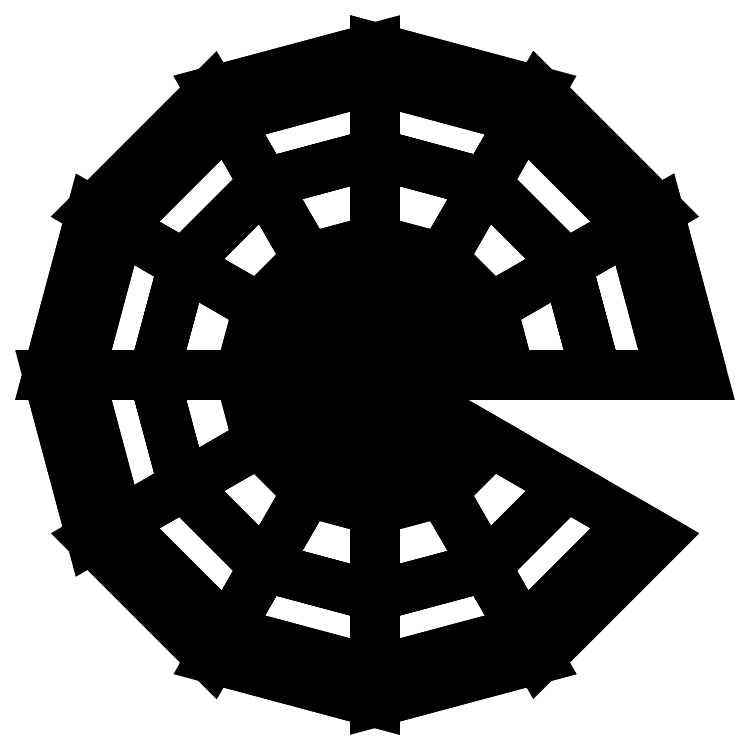
<metadata>
{"format":"dxf","ext":"dxf","renderer":"ezdxf+matplotlib","layout":"modelspace","background":"white","min_lineweight":24,"dpi":150}
</metadata>
<code>
0
SECTION
2
ENTITIES
0
POLYLINE
8
0
66
     1
10
0
20
0
30
0
70
    48
71
     2
72
    12
0
VERTEX
8
0
10
0.02117
20
0
30
0.4258
70
    64
0
VERTEX
8
0
10
0.01833
20
0.01058
30
0.4258
70
    64
0
VERTEX
8
0
10
0.01058
20
0.01833
30
0.4258
70
    64
0
VERTEX
8
0
10
0
20
0.02117
30
0.4258
70
    64
0
VERTEX
8
0
10
-0.01058
20
0.01833
30
0.4258
70
    64
0
VERTEX
8
0
10
-0.01833
20
0.01058
30
0.4258
70
    64
0
VERTEX
8
0
10
-0.02117
20
0
30
0.4258
70
    64
0
VERTEX
8
0
10
-0.01833
20
-0.01058
30
0.4258
70
    64
0
VERTEX
8
0
10
-0.01058
20
-0.01833
30
0.4258
70
    64
0
VERTEX
8
0
10
0
20
-0.02117
30
0.4258
70
    64
0
VERTEX
8
0
10
0.01058
20
-0.01833
30
0.4258
70
    64
0
VERTEX
8
0
10
0.01833
20
-0.01058
30
0.4258
70
    64
0
VERTEX
8
0
10
0.04233
20
0
30
0.1059
70
    64
0
VERTEX
8
0
10
0.03666
20
0.02117
30
0.1059
70
    64
0
VERTEX
8
0
10
0.02117
20
0.03666
30
0.1059
70
    64
0
VERTEX
8
0
10
0
20
0.04233
30
0.1059
70
    64
0
VERTEX
8
0
10
-0.02117
20
0.03666
30
0.1059
70
    64
0
VERTEX
8
0
10
-0.03666
20
0.02117
30
0.1059
70
    64
0
VERTEX
8
0
10
-0.04233
20
0
30
0.1059
70
    64
0
VERTEX
8
0
10
-0.03666
20
-0.02117
30
0.1059
70
    64
0
VERTEX
8
0
10
-0.02117
20
-0.03666
30
0.1059
70
    64
0
VERTEX
8
0
10
0
20
-0.04233
30
0.1059
70
    64
0
VERTEX
8
0
10
0.02117
20
-0.03666
30
0.1059
70
    64
0
VERTEX
8
0
10
0.03666
20
-0.02117
30
0.1059
70
    64
0
SEQEND
8
0
0
POLYLINE
8
0
66
     1
10
0
20
0
30
0
70
    48
71
     2
72
    12
0
VERTEX
8
0
10
0.04233
20
0
30
0.1059
70
    64
0
VERTEX
8
0
10
0.03666
20
0.02117
30
0.1059
70
    64
0
VERTEX
8
0
10
0.02117
20
0.03666
30
0.1059
70
    64
0
VERTEX
8
0
10
0
20
0.04233
30
0.1059
70
    64
0
VERTEX
8
0
10
-0.02117
20
0.03666
30
0.1059
70
    64
0
VERTEX
8
0
10
-0.03666
20
0.02117
30
0.1059
70
    64
0
VERTEX
8
0
10
-0.04233
20
0
30
0.1059
70
    64
0
VERTEX
8
0
10
-0.03666
20
-0.02117
30
0.1059
70
    64
0
VERTEX
8
0
10
-0.02117
20
-0.03666
30
0.1059
70
    64
0
VERTEX
8
0
10
0
20
-0.04233
30
0.1059
70
    64
0
VERTEX
8
0
10
0.02117
20
-0.03666
30
0.1059
70
    64
0
VERTEX
8
0
10
0.03666
20
-0.02117
30
0.1059
70
    64
0
VERTEX
8
0
10
0.06614
20
0
30
0
70
    64
0
VERTEX
8
0
10
0.05728
20
0.03307
30
0
70
    64
0
VERTEX
8
0
10
0.03307
20
0.05728
30
0
70
    64
0
VERTEX
8
0
10
0
20
0.06614
30
0
70
    64
0
VERTEX
8
0
10
-0.03307
20
0.05728
30
0
70
    64
0
VERTEX
8
0
10
-0.05728
20
0.03307
30
0
70
    64
0
VERTEX
8
0
10
-0.06614
20
0
30
0
70
    64
0
VERTEX
8
0
10
-0.05728
20
-0.03307
30
0
70
    64
0
VERTEX
8
0
10
-0.03307
20
-0.05728
30
0
70
    64
0
VERTEX
8
0
10
0
20
-0.06614
30
0
70
    64
0
VERTEX
8
0
10
0.03307
20
-0.05728
30
0
70
    64
0
VERTEX
8
0
10
0.05728
20
-0.03307
30
0
70
    64
0
SEQEND
8
0
0
POLYLINE
8
0
66
     1
10
0
20
0
30
0
70
    17
71
    12
72
     9
0
VERTEX
8
0
10
-0.003764
20
0
30
1.521
70
    64
0
VERTEX
8
0
10
0.2069
20
0
30
1.493
70
    64
0
VERTEX
8
0
10
0.3393
20
-1e-16
30
1.406
70
    64
0
VERTEX
8
0
10
0.4838
20
-1e-16
30
1.17
70
    64
0
VERTEX
8
0
10
0.5018
20
-1e-16
30
0.9794
70
    64
0
VERTEX
8
0
10
0.4537
20
-1e-16
30
0.6911
70
    64
0
VERTEX
8
0
10
0.3393
20
-1e-16
30
0.4893
70
    64
0
VERTEX
8
0
10
0.1828
20
0
30
0.4374
70
    64
0
VERTEX
8
0
10
0.06847
20
0
30
0.4259
70
    64
0
VERTEX
8
0
10
-0.00326
20
-0.001882
30
1.521
70
    64
0
VERTEX
8
0
10
0.1792
20
0.1035
30
1.493
70
    64
0
VERTEX
8
0
10
0.2939
20
0.1697
30
1.406
70
    64
0
VERTEX
8
0
10
0.419
20
0.2419
30
1.17
70
    64
0
VERTEX
8
0
10
0.4346
20
0.2509
30
0.9794
70
    64
0
VERTEX
8
0
10
0.3929
20
0.2268
30
0.6911
70
    64
0
VERTEX
8
0
10
0.2939
20
0.1697
30
0.4893
70
    64
0
VERTEX
8
0
10
0.1583
20
0.09142
30
0.4374
70
    64
0
VERTEX
8
0
10
0.05929
20
0.03423
30
0.4259
70
    64
0
VERTEX
8
0
10
-0.001882
20
-0.00326
30
1.521
70
    64
0
VERTEX
8
0
10
0.1035
20
0.1792
30
1.493
70
    64
0
VERTEX
8
0
10
0.1697
20
0.2939
30
1.406
70
    64
0
VERTEX
8
0
10
0.2419
20
0.419
30
1.17
70
    64
0
VERTEX
8
0
10
0.2509
20
0.4346
30
0.9794
70
    64
0
VERTEX
8
0
10
0.2268
20
0.3929
30
0.6911
70
    64
0
VERTEX
8
0
10
0.1697
20
0.2939
30
0.4893
70
    64
0
VERTEX
8
0
10
0.09142
20
0.1583
30
0.4374
70
    64
0
VERTEX
8
0
10
0.03423
20
0.05929
30
0.4259
70
    64
0
VERTEX
8
0
10
0
20
-0.003764
30
1.521
70
    64
0
VERTEX
8
0
10
1e-16
20
0.2069
30
1.493
70
    64
0
VERTEX
8
0
10
1e-16
20
0.3393
30
1.406
70
    64
0
VERTEX
8
0
10
1e-16
20
0.4838
30
1.17
70
    64
0
VERTEX
8
0
10
1e-16
20
0.5018
30
0.9794
70
    64
0
VERTEX
8
0
10
1e-16
20
0.4537
30
0.6911
70
    64
0
VERTEX
8
0
10
1e-16
20
0.3393
30
0.4893
70
    64
0
VERTEX
8
0
10
0
20
0.1828
30
0.4374
70
    64
0
VERTEX
8
0
10
0
20
0.06847
30
0.4259
70
    64
0
VERTEX
8
0
10
0.001882
20
-0.00326
30
1.521
70
    64
0
VERTEX
8
0
10
-0.1035
20
0.1792
30
1.493
70
    64
0
VERTEX
8
0
10
-0.1697
20
0.2939
30
1.406
70
    64
0
VERTEX
8
0
10
-0.2419
20
0.419
30
1.17
70
    64
0
VERTEX
8
0
10
-0.2509
20
0.4346
30
0.9794
70
    64
0
VERTEX
8
0
10
-0.2268
20
0.3929
30
0.6911
70
    64
0
VERTEX
8
0
10
-0.1697
20
0.2939
30
0.4893
70
    64
0
VERTEX
8
0
10
-0.09142
20
0.1583
30
0.4374
70
    64
0
VERTEX
8
0
10
-0.03423
20
0.05929
30
0.4259
70
    64
0
VERTEX
8
0
10
0.00326
20
-0.001882
30
1.521
70
    64
0
VERTEX
8
0
10
-0.1792
20
0.1035
30
1.493
70
    64
0
VERTEX
8
0
10
-0.2939
20
0.1697
30
1.406
70
    64
0
VERTEX
8
0
10
-0.419
20
0.2419
30
1.17
70
    64
0
VERTEX
8
0
10
-0.4346
20
0.2509
30
0.9794
70
    64
0
VERTEX
8
0
10
-0.3929
20
0.2268
30
0.6911
70
    64
0
VERTEX
8
0
10
-0.2939
20
0.1697
30
0.4893
70
    64
0
VERTEX
8
0
10
-0.1583
20
0.09142
30
0.4374
70
    64
0
VERTEX
8
0
10
-0.05929
20
0.03423
30
0.4259
70
    64
0
VERTEX
8
0
10
0.003764
20
0
30
1.521
70
    64
0
VERTEX
8
0
10
-0.2069
20
2e-16
30
1.493
70
    64
0
VERTEX
8
0
10
-0.3393
20
3e-16
30
1.406
70
    64
0
VERTEX
8
0
10
-0.4838
20
4e-16
30
1.17
70
    64
0
VERTEX
8
0
10
-0.5018
20
4e-16
30
0.9794
70
    64
0
VERTEX
8
0
10
-0.4537
20
3e-16
30
0.6911
70
    64
0
VERTEX
8
0
10
-0.3393
20
3e-16
30
0.4893
70
    64
0
VERTEX
8
0
10
-0.1828
20
1e-16
30
0.4374
70
    64
0
VERTEX
8
0
10
-0.06847
20
1e-16
30
0.4259
70
    64
0
VERTEX
8
0
10
0.00326
20
0.001882
30
1.521
70
    64
0
VERTEX
8
0
10
-0.1792
20
-0.1035
30
1.493
70
    64
0
VERTEX
8
0
10
-0.2939
20
-0.1697
30
1.406
70
    64
0
VERTEX
8
0
10
-0.419
20
-0.2419
30
1.17
70
    64
0
VERTEX
8
0
10
-0.4346
20
-0.2509
30
0.9794
70
    64
0
VERTEX
8
0
10
-0.3929
20
-0.2268
30
0.6911
70
    64
0
VERTEX
8
0
10
-0.2939
20
-0.1697
30
0.4893
70
    64
0
VERTEX
8
0
10
-0.1583
20
-0.09142
30
0.4374
70
    64
0
VERTEX
8
0
10
-0.05929
20
-0.03423
30
0.4259
70
    64
0
VERTEX
8
0
10
0.001882
20
0.00326
30
1.521
70
    64
0
VERTEX
8
0
10
-0.1035
20
-0.1792
30
1.493
70
    64
0
VERTEX
8
0
10
-0.1697
20
-0.2939
30
1.406
70
    64
0
VERTEX
8
0
10
-0.2419
20
-0.419
30
1.17
70
    64
0
VERTEX
8
0
10
-0.2509
20
-0.4346
30
0.9794
70
    64
0
VERTEX
8
0
10
-0.2268
20
-0.3929
30
0.6911
70
    64
0
VERTEX
8
0
10
-0.1697
20
-0.2939
30
0.4893
70
    64
0
VERTEX
8
0
10
-0.09142
20
-0.1583
30
0.4374
70
    64
0
VERTEX
8
0
10
-0.03423
20
-0.05929
30
0.4259
70
    64
0
VERTEX
8
0
10
0
20
0.003764
30
1.521
70
    64
0
VERTEX
8
0
10
-1e-16
20
-0.2069
30
1.493
70
    64
0
VERTEX
8
0
10
-1e-16
20
-0.3393
30
1.406
70
    64
0
VERTEX
8
0
10
-2e-16
20
-0.4838
30
1.17
70
    64
0
VERTEX
8
0
10
-2e-16
20
-0.5018
30
0.9794
70
    64
0
VERTEX
8
0
10
-2e-16
20
-0.4537
30
0.6911
70
    64
0
VERTEX
8
0
10
-1e-16
20
-0.3393
30
0.4893
70
    64
0
VERTEX
8
0
10
-1e-16
20
-0.1828
30
0.4374
70
    64
0
VERTEX
8
0
10
0
20
-0.06847
30
0.4259
70
    64
0
VERTEX
8
0
10
-0.001882
20
0.00326
30
1.521
70
    64
0
VERTEX
8
0
10
0.1035
20
-0.1792
30
1.493
70
    64
0
VERTEX
8
0
10
0.1697
20
-0.2939
30
1.406
70
    64
0
VERTEX
8
0
10
0.2419
20
-0.419
30
1.17
70
    64
0
VERTEX
8
0
10
0.2509
20
-0.4346
30
0.9794
70
    64
0
VERTEX
8
0
10
0.2268
20
-0.3929
30
0.6911
70
    64
0
VERTEX
8
0
10
0.1697
20
-0.2939
30
0.4893
70
    64
0
VERTEX
8
0
10
0.09142
20
-0.1583
30
0.4374
70
    64
0
VERTEX
8
0
10
0.03423
20
-0.05929
30
0.4259
70
    64
0
VERTEX
8
0
10
-0.00326
20
0.001882
30
1.521
70
    64
0
VERTEX
8
0
10
0.1792
20
-0.1035
30
1.493
70
    64
0
VERTEX
8
0
10
0.2939
20
-0.1697
30
1.406
70
    64
0
VERTEX
8
0
10
0.419
20
-0.2419
30
1.17
70
    64
0
VERTEX
8
0
10
0.4346
20
-0.2509
30
0.9794
70
    64
0
VERTEX
8
0
10
0.3929
20
-0.2268
30
0.6911
70
    64
0
VERTEX
8
0
10
0.2939
20
-0.1697
30
0.4893
70
    64
0
VERTEX
8
0
10
0.1583
20
-0.09142
30
0.4374
70
    64
0
VERTEX
8
0
10
0.05929
20
-0.03423
30
0.4259
70
    64
0
SEQEND
8
0
0
ENDSEC
0
EOF

</code>
